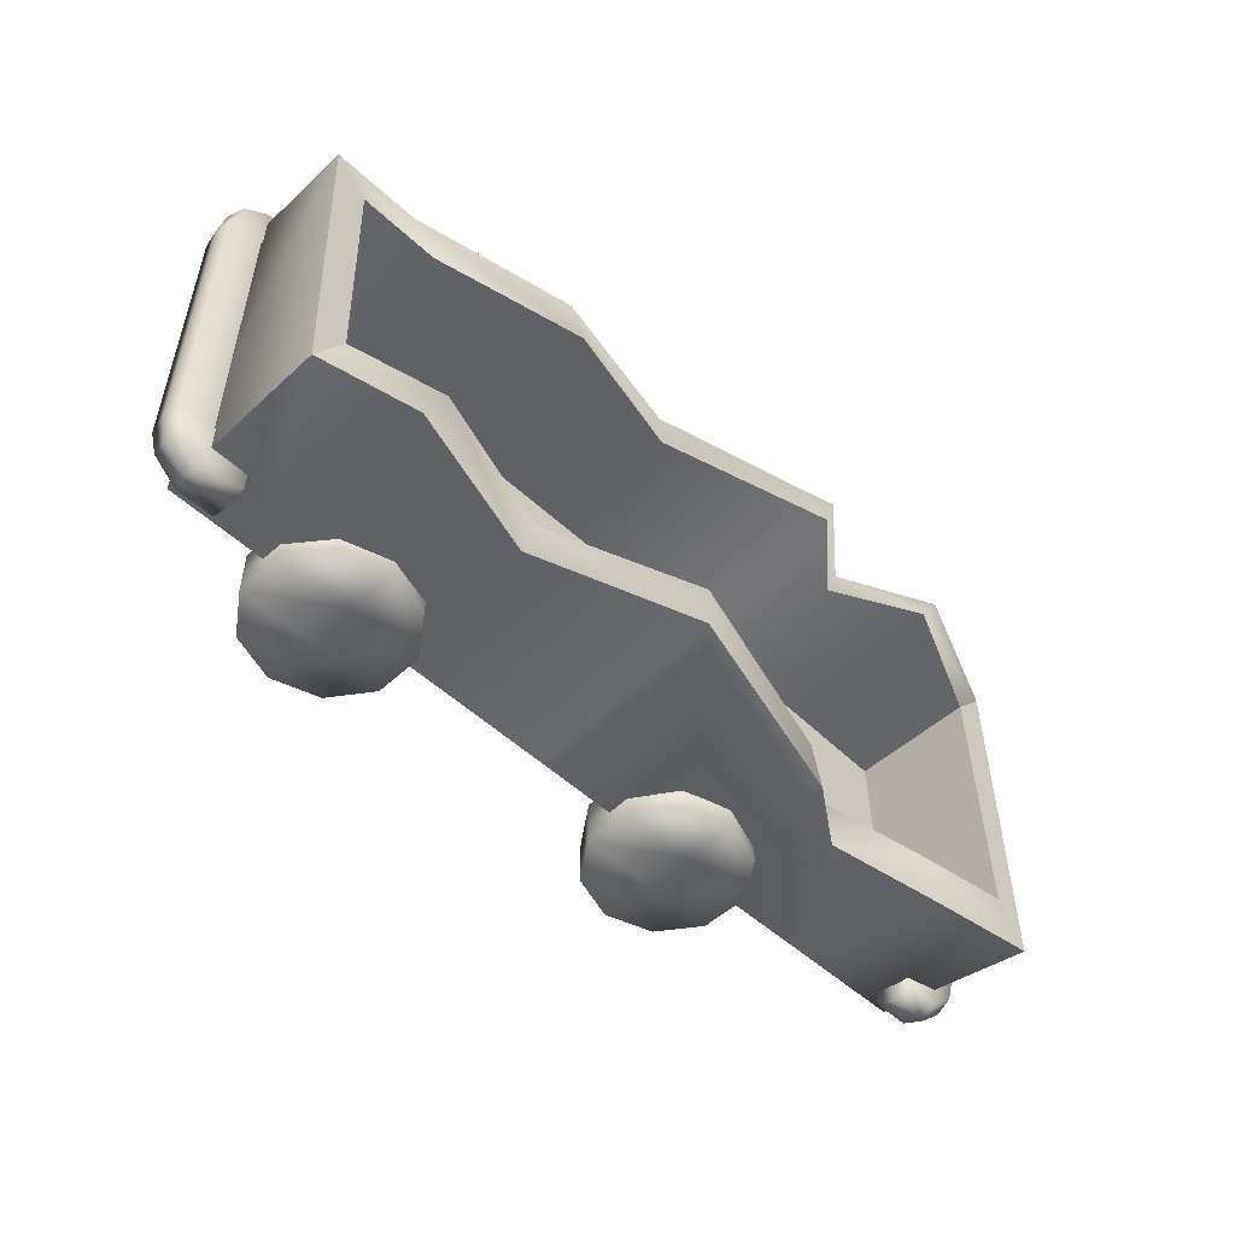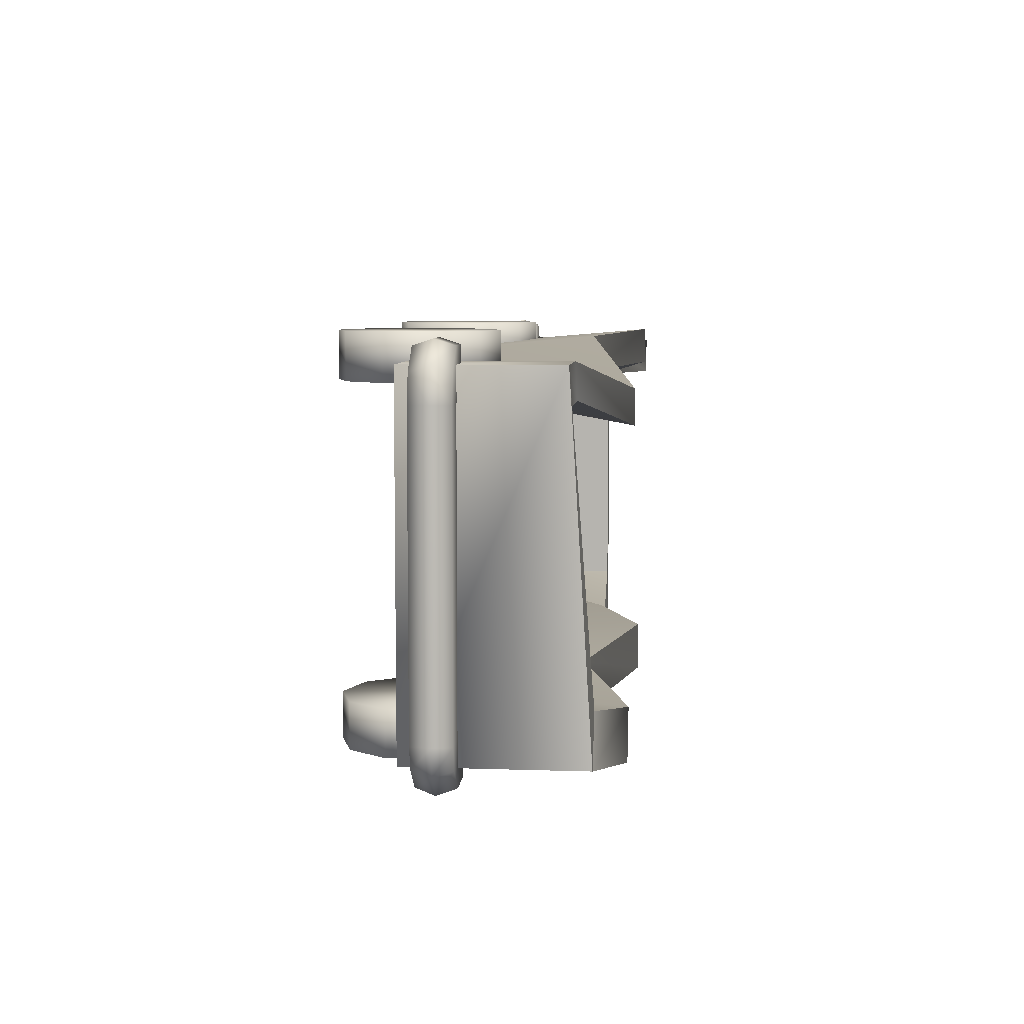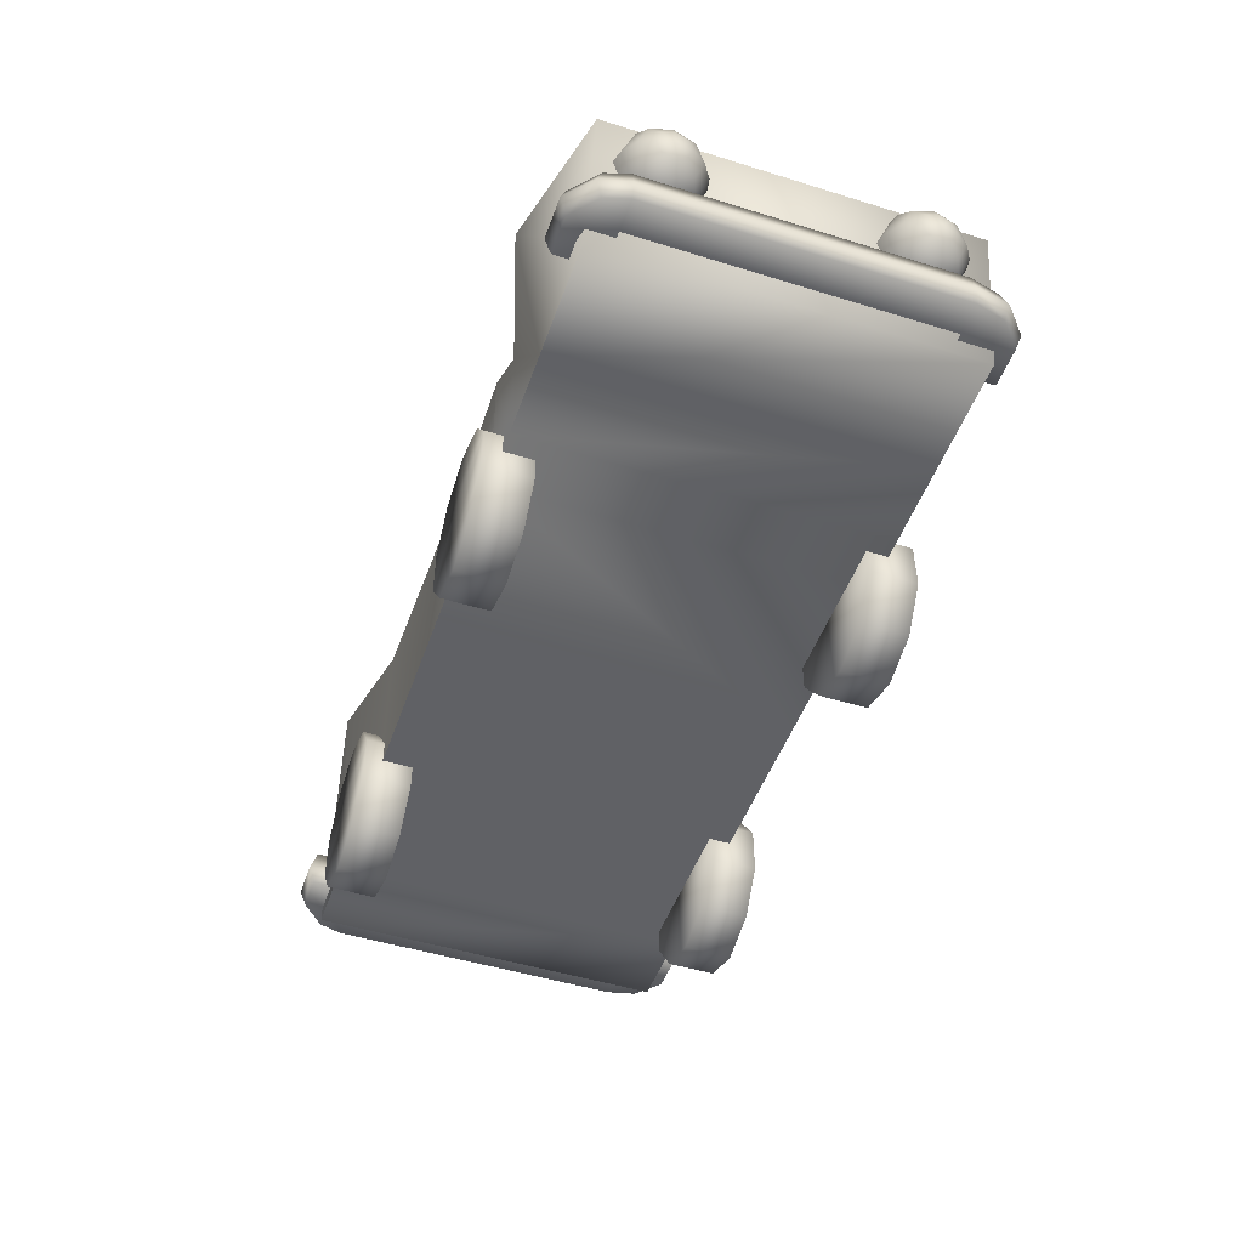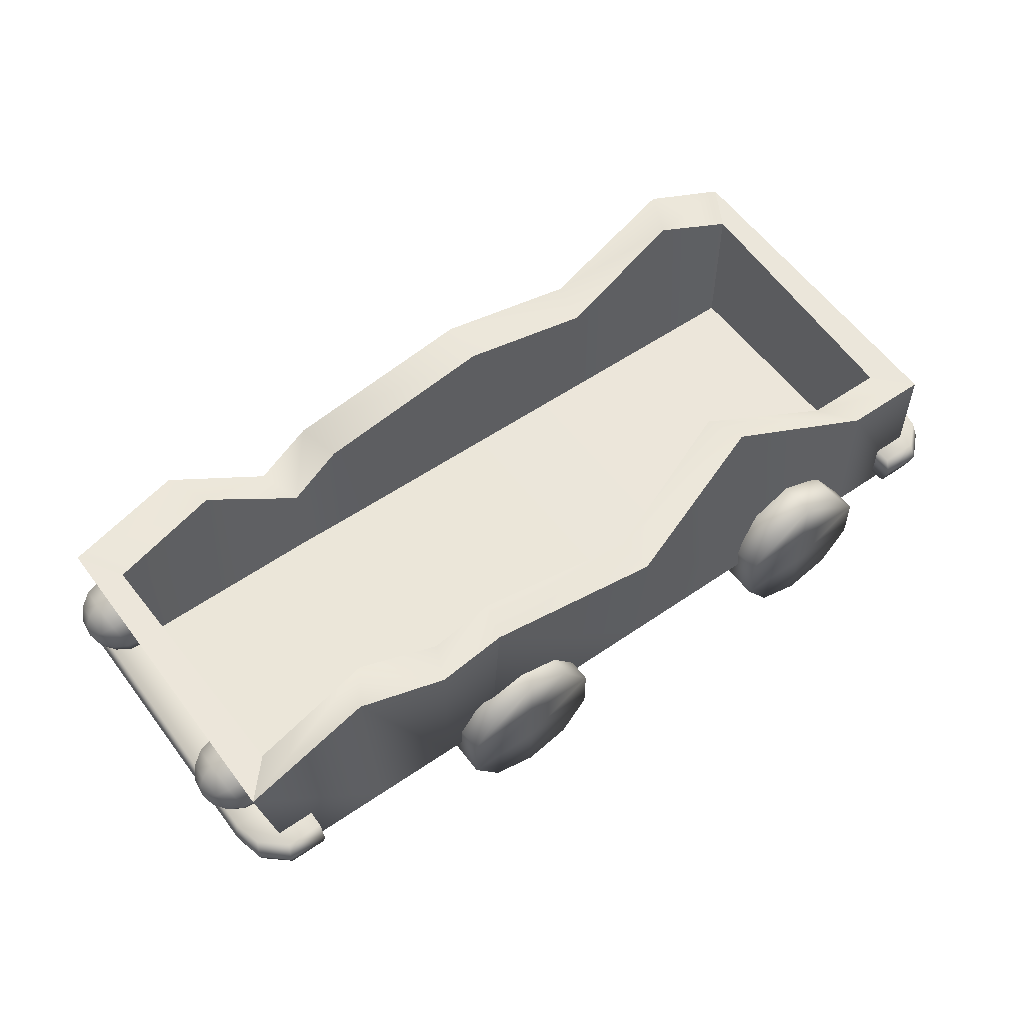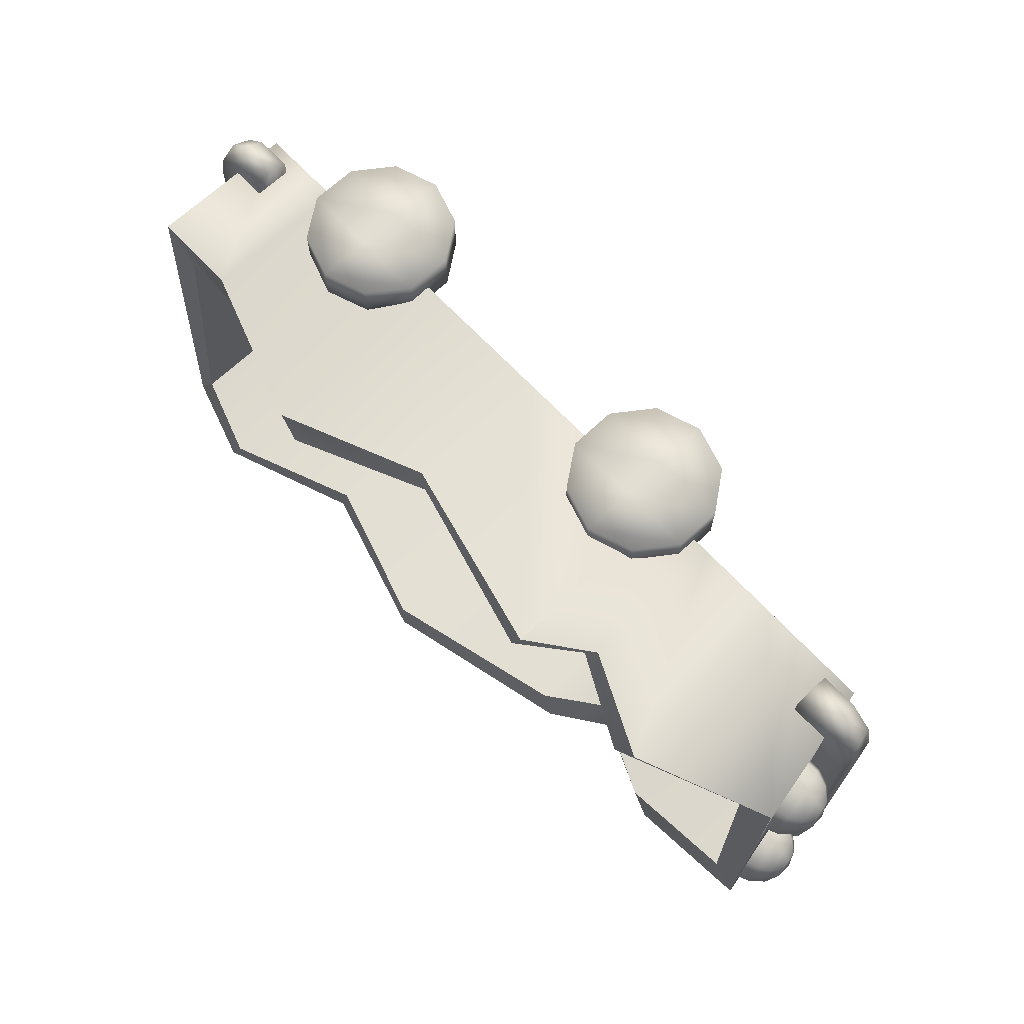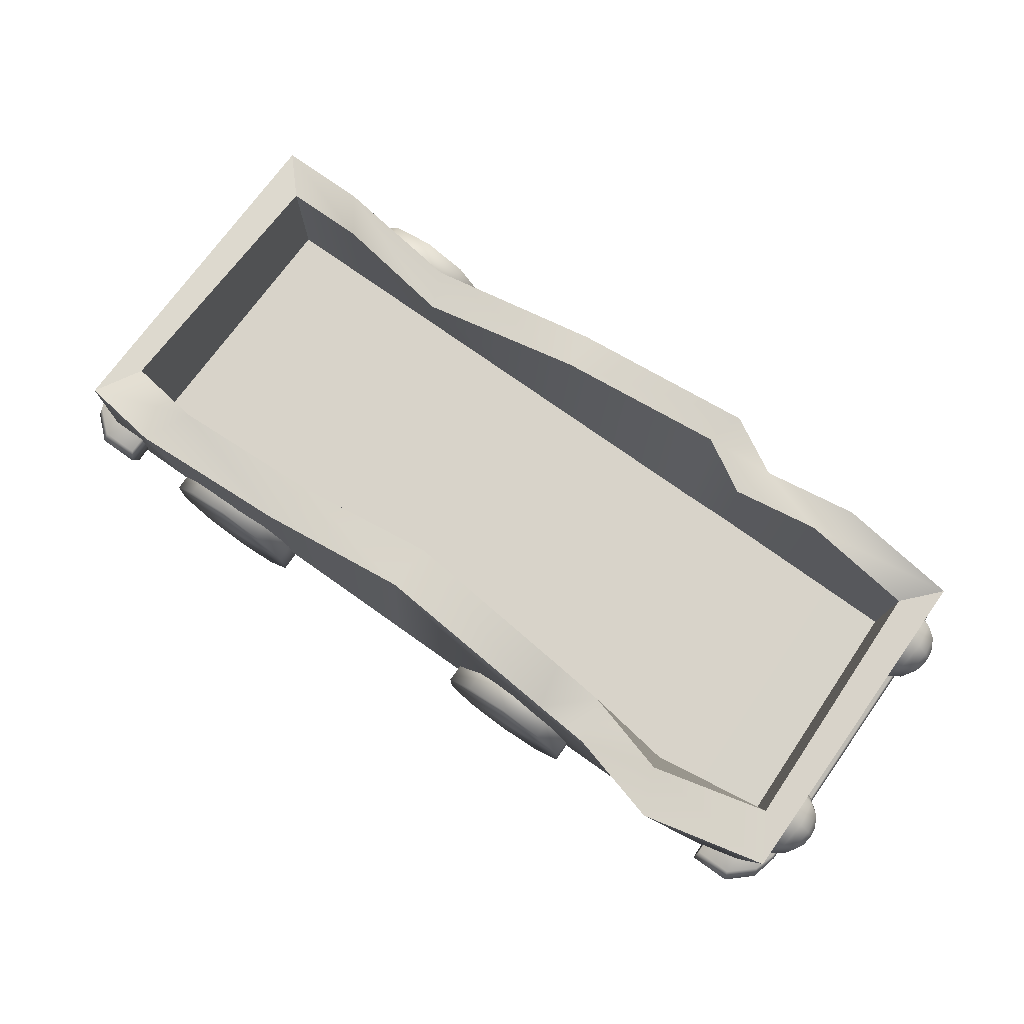
<metadata>
{"format":"obj","ext":"obj","renderer":"f3d","projection":"perspective","resolution":1024,"background":"white","views":[{"elev":-51.7,"azim":134.9,"up":"+Z"},{"elev":6.9,"azim":95.5,"up":"+Z"},{"elev":-48.6,"azim":-109.1,"up":"+Y"},{"elev":54.5,"azim":-36.3,"up":"+Y"},{"elev":67.8,"azim":-133.4,"up":"+Z"},{"elev":75.9,"azim":-144.7,"up":"+Y"}]}
</metadata>
<code>
g default
v -304.8 146.7 56.43
v -300.7 127.6 48.36
v -296.6 108.6 56.43
v -294.9 100.7 75.92
v -296.6 108.6 95.42
v -300.7 127.6 103.5
v -304.8 146.7 95.42
v -306.5 154.6 75.92
v -314.8 143 57.92
v -311 125.4 50.46
v -307.2 107.8 57.92
v -305.7 100.5 75.92
v -307.2 107.8 93.93
v -311 125.4 101.4
v -314.8 143 93.93
v -316.4 150.3 75.92
v -322.7 137 62.14
v -319.8 123.5 56.43
v -316.9 110.1 62.14
v -315.7 104.5 75.92
v -316.9 110.1 89.71
v -319.8 123.5 95.42
v -322.7 137 89.71
v -323.9 142.6 75.92
v -327.2 129.6 68.46
v -325.6 122.3 65.37
v -324.1 115 68.46
v -323.4 112 75.92
v -324.1 115 83.38
v -325.6 122.3 86.47
v -327.2 129.6 83.38
v -327.9 132.6 75.92
v -327.7 121.8 75.92
v -304.8 146.7 -97.81
v -300.7 127.6 -105.9
v -296.6 108.6 -97.81
v -294.9 100.7 -78.31
v -296.6 108.6 -58.82
v -300.7 127.6 -50.75
v -304.8 146.7 -58.82
v -306.5 154.6 -78.31
v -314.8 143 -96.32
v -311 125.4 -103.8
v -307.2 107.8 -96.32
v -305.7 100.5 -78.31
v -307.2 107.8 -60.3
v -311 125.4 -52.85
v -314.8 143 -60.3
v -316.4 150.3 -78.31
v -322.7 137 -92.1
v -319.8 123.5 -97.81
v -316.9 110.1 -92.1
v -315.7 104.5 -78.31
v -316.9 110.1 -64.53
v -319.8 123.5 -58.82
v -322.7 137 -64.53
v -323.9 142.6 -78.31
v -327.2 129.6 -85.77
v -325.6 122.3 -88.86
v -324.1 115 -85.77
v -323.4 112 -78.31
v -324.1 115 -70.85
v -325.6 122.3 -67.76
v -327.2 129.6 -70.85
v -327.9 132.6 -78.31
v -327.7 121.8 -78.31
v -121.6 59.84 117.6
v -121.6 59.84 -116.7
v 271.6 59.84 117.6
v 271.6 59.84 -116.7
v -159.3 59.84 -116.7
v -159.3 59.84 117.6
v -309.1 157 117.6
v -309.1 157 -116.7
v -289.8 60.8 117.6
v -289.8 60.8 -116.7
v -159.3 133.7 -116.7
v -159.3 159.8 117.6
v 159.3 7.177 -128.2
v 159.3 7.177 -97.26
v -98.34 7.177 -97.26
v -98.34 7.177 -128.2
v -68.17 16.98 -97.26
v -68.17 16.98 -128.2
v -49.52 42.64 -97.26
v -49.52 42.64 -128.2
v -49.52 74.37 -97.26
v -49.52 74.37 -128.2
v -68.17 100 -97.26
v -68.17 100 -128.2
v -98.34 109.8 -97.26
v -98.34 109.8 -128.2
v -128.5 100 -97.26
v -128.5 100 -128.2
v -147.2 74.37 -97.26
v -147.2 74.37 -128.2
v -147.2 42.64 -97.26
v -147.2 42.64 -128.2
v -128.5 16.98 -97.26
v -128.5 16.98 -128.2
v 189.5 16.98 -97.26
v 189.5 16.98 -128.2
v 208.1 42.64 -97.26
v 208.1 42.64 -128.2
v 208.1 74.37 -97.26
v 208.1 74.37 -128.2
v 189.5 100 -97.26
v 189.5 100 -128.2
v 159.3 109.8 -97.26
v 159.3 109.8 -128.2
v 129.1 100 -97.26
v 129.1 100 -128.2
v 110.5 74.37 -97.26
v 110.5 74.37 -128.2
v 110.5 42.64 -97.26
v 110.5 42.64 -128.2
v 129.1 16.98 -97.26
v 129.1 16.98 -128.2
v 159.3 7.177 103.7
v 159.3 7.177 134.7
v -98.34 7.177 134.7
v -98.34 7.177 103.7
v -68.17 16.98 134.7
v -68.17 16.98 103.7
v -49.52 42.64 134.7
v -49.52 42.64 103.7
v -49.52 74.37 134.7
v -49.52 74.37 103.7
v -68.17 100 134.7
v -68.17 100 103.7
v -98.34 109.8 134.7
v -98.34 109.8 103.7
v -128.5 100 134.7
v -128.5 100 103.7
v -147.2 74.37 134.7
v -147.2 74.37 103.7
v -147.2 42.64 134.7
v -147.2 42.64 103.7
v -128.5 16.98 134.7
v -128.5 16.98 103.7
v 189.5 16.98 134.7
v 189.5 16.98 103.7
v 208.1 42.64 134.7
v 208.1 42.64 103.7
v 208.1 74.37 134.7
v 208.1 74.37 103.7
v 189.5 100 134.7
v 189.5 100 103.7
v 159.3 109.8 134.7
v 159.3 109.8 103.7
v 129.1 100 134.7
v 129.1 100 103.7
v 110.5 74.37 134.7
v 110.5 74.37 103.7
v 110.5 42.64 134.7
v 110.5 42.64 103.7
v 129.1 16.98 134.7
v 129.1 16.98 103.7
v -121.6 159.8 -116.7
v -121.6 192.4 129
v 271.6 174.2 -116.7
v 271.6 159.8 117.6
v 159.3 74.37 -128.2
v 159.3 42.64 -128.2
v -98.34 74.37 -128.2
v -98.34 42.64 -128.2
v -98.34 74.37 134.7
v -98.34 42.64 134.7
v 159.3 74.37 134.7
v 159.3 42.64 134.7
v 288.6 70.45 114.3
v 272.5 70.45 128.5
v 288.6 95.81 114.3
v 272.5 95.81 128.5
v 288.6 95.81 -114.3
v 272.5 95.81 -128.5
v 288.6 70.45 -114.3
v 272.5 70.45 -128.5
v 291.3 83.13 118
v 275.2 83.13 132.7
v 275.2 83.13 -132.7
v 291.3 83.13 -118
v 293.1 95.81 -99.26
v 272.5 95.81 -99.26
v 272.5 70.45 -99.26
v 293.1 70.45 -99.26
v 295.8 83.13 -99.26
v 293.1 95.81 95.83
v 272.5 95.81 95.83
v 272.5 70.45 95.83
v 293.1 70.45 95.83
v 295.8 83.13 95.83
v 248 95.81 -99.26
v 248 83.13 -99.26
v 248 83.13 -132.7
v 248 95.81 -128.5
v 248 70.45 -99.26
v 248 70.45 -128.5
v 248 83.13 132.7
v 248 83.13 95.83
v 248 95.81 95.83
v 248 95.81 128.5
v 248 70.45 95.83
v 248 70.45 128.5
v -311.9 70.45 114.3
v -295.9 70.45 128.5
v -311.9 95.81 114.3
v -295.9 95.81 128.5
v -311.9 95.81 -114.3
v -295.9 95.81 -128.5
v -311.9 70.45 -114.3
v -295.9 70.45 -128.5
v -314.6 83.13 118
v -298.6 83.13 132.7
v -298.6 83.13 -132.7
v -314.6 83.13 -118
v -316.5 95.81 -99.26
v -295.9 95.81 -99.26
v -295.9 70.45 -99.26
v -316.5 70.45 -99.26
v -319.1 83.13 -99.26
v -316.5 95.81 95.83
v -295.9 95.81 95.83
v -295.9 70.45 95.83
v -316.5 70.45 95.83
v -319.1 83.13 95.83
v -271.4 95.81 -99.26
v -271.4 83.13 -99.26
v -271.4 83.13 -132.7
v -271.4 95.81 -128.5
v -271.4 70.45 -99.26
v -271.4 70.45 -128.5
v -271.4 83.13 132.7
v -271.4 83.13 95.83
v -271.4 95.81 95.83
v -271.4 95.81 128.5
v -271.4 70.45 95.83
v -271.4 70.45 128.5
v -286.7 157 92.93
v -148.5 159.8 92.93
v -113.7 192.4 104.3
v 249.2 159.8 92.93
v -150.4 133.7 -85.35
v -115.1 159.8 -85.35
v -290.7 157 -85.35
v 253.2 174.2 -85.35
v -285.9 72.6 93.48
v -147.6 75.36 93.5
v -113.7 75.4 92.96
v 249.2 75.4 92.93
v -149.5 75.36 -85.72
v -115.1 75.4 -85.37
v -289.9 72.6 -85.7
v 253.2 75.4 -85.35
v 115.6 59.84 -116.7
v 115.6 159.8 -116.7
v 107.1 159.8 -85.35
v 107.1 75.4 -85.36
v 105.3 75.4 92.94
v 105.3 192.4 71.36
v 115.6 192.4 96.03
v 115.6 59.84 117.6
v 213.5 59.84 117.6
v 213.5 159.8 117.6
v 195.6 159.8 92.93
v 195.6 75.4 92.94
v 198.8 75.4 -85.35
v 198.8 192.4 -94.62
v 213.5 192.4 -126
v 213.5 59.84 -116.7
v 6.886 59.84 -116.7
v 6.886 192.4 -109.4
v 5.263 192.4 -78.09
v 5.306 75.4 -85.36
v 4.957 75.4 92.95
v 4.913 159.8 102.2
v 6.886 159.8 126.9
v 6.886 59.84 117.6
v -223.8 191.2 117.6
v -215.5 60.25 117.6
v -215.5 60.25 -116.7
v -223.8 158.6 -136.8
v -210.9 158.6 -105.4
v -210 74.17 -85.71
v -207.2 74.17 93.49
v -208 191.2 92.93
g Ambulancia_Destruida
f 1 2 10 9
f 2 3 11 10
f 3 4 12 11
f 4 5 13 12
f 5 6 14 13
f 6 7 15 14
f 7 8 16 15
f 8 1 9 16
f 9 10 18 17
f 10 11 19 18
f 11 12 20 19
f 12 13 21 20
f 13 14 22 21
f 14 15 23 22
f 15 16 24 23
f 16 9 17 24
f 17 18 26 25
f 18 19 27 26
f 19 20 28 27
f 20 21 29 28
f 21 22 30 29
f 22 23 31 30
f 23 24 32 31
f 24 17 25 32
f 25 26 33
f 26 27 33
f 27 28 33
f 28 29 33
f 29 30 33
f 30 31 33
f 31 32 33
f 32 25 33
f 34 35 43 42
f 35 36 44 43
f 36 37 45 44
f 37 38 46 45
f 38 39 47 46
f 39 40 48 47
f 40 41 49 48
f 41 34 42 49
f 42 43 51 50
f 43 44 52 51
f 44 45 53 52
f 45 46 54 53
f 46 47 55 54
f 47 48 56 55
f 48 49 57 56
f 49 42 50 57
f 50 51 59 58
f 51 52 60 59
f 52 53 61 60
f 53 54 62 61
f 54 55 63 62
f 55 56 64 63
f 56 57 65 64
f 57 50 58 65
f 58 59 66
f 59 60 66
f 60 61 66
f 61 62 66
f 62 63 66
f 63 64 66
f 64 65 66
f 65 58 66
f 262 255 270 263
f 68 67 72 71
f 159 68 71 77
f 74 76 75 73
f 255 256 269 270
f 70 161 162 69
f 263 264 261 262
f 67 160 78 72
f 279 280 72 78
f 77 71 281 282
f 71 72 280 281
f 125 126 128 127
f 110 163 114 112
f 81 82 84 83
f 149 150 152 151
f 113 114 116 115
f 83 84 86 85
f 123 124 126 125
f 111 112 114 113
f 85 86 88 87
f 153 154 156 155
f 109 110 112 111
f 87 88 90 89
f 121 122 124 123
f 107 108 110 109
f 89 90 92 91
f 142 119 158 156 154 152 150 148 146 144
f 105 106 108 107
f 91 92 94 93
f 80 101 103 105 107 109 111 113 115 117
f 103 104 106 105
f 93 94 96 95
f 117 118 79 80
f 101 102 104 103
f 95 96 98 97
f 92 165 96 94
f 80 79 102 101
f 97 98 100 99
f 151 152 154 153
f 115 116 118 117
f 99 100 82 81
f 81 83 85 87 89 91 93 95 97 99
f 127 128 130 129
f 147 148 150 149
f 129 130 132 131
f 145 146 148 147
f 131 132 134 133
f 149 169 145 147
f 143 144 146 145
f 133 134 136 135
f 157 158 119 120
f 141 142 144 143
f 135 136 138 137
f 124 122 140 138 136 134 132 130 128 126
f 120 119 142 141
f 137 138 140 139
f 155 156 158 157
f 139 140 122 121
f 167 127 129 131
f 106 163 110 108
f 104 164 163 106
f 114 163 164 116
f 102 79 164 104
f 116 164 79 118
f 88 165 92 90
f 84 82 166 86
f 98 166 82 100
f 96 165 166 98
f 86 166 165 88
f 135 167 131 133
f 137 168 167 135
f 168 125 127 167
f 121 168 137 139
f 121 123 125 168
f 170 143 145 169
f 153 169 149 151
f 155 170 169 153
f 120 170 155 157
f 120 141 143 170
f 179 173 174 180
f 183 175 176 184
f 175 182 181 176
f 177 186 185 178
f 193 196 195 194
f 182 175 183 187
f 171 179 180 172
f 194 195 198 197
f 182 177 178 181
f 177 182 187 186
f 188 183 184 189
f 186 191 190 185
f 187 192 191 186
f 183 188 192 187
f 173 188 189 174
f 199 202 201 200
f 204 199 200 203
f 191 171 172 190
f 192 179 171 191
f 188 173 179 192
f 181 195 196 176
f 176 196 193 184
f 185 197 198 178
f 178 198 195 181
f 189 201 202 174
f 174 202 199 180
f 172 204 203 190
f 180 199 204 172
f 213 214 208 207
f 217 218 210 209
f 209 210 215 216
f 211 212 219 220
f 227 228 229 230
f 216 221 217 209
f 205 206 214 213
f 228 231 232 229
f 216 215 212 211
f 211 220 221 216
f 222 223 218 217
f 220 219 224 225
f 221 220 225 226
f 217 221 226 222
f 207 208 223 222
f 233 234 235 236
f 238 237 234 233
f 225 224 206 205
f 226 225 205 213
f 222 226 213 207
f 215 210 230 229
f 210 218 227 230
f 219 212 232 231
f 212 215 229 232
f 223 208 236 235
f 208 214 233 236
f 206 224 237 238
f 214 206 238 233
f 286 279 78 240
f 78 160 241 240
f 260 261 264 265
f 159 77 243 244
f 77 282 283 243
f 268 269 256 257
f 162 161 246 242
f 74 73 239 245
f 285 286 240 248
f 240 241 249 248
f 259 260 265 266
f 244 243 251 252
f 243 283 284 251
f 267 268 257 258
f 242 246 254 250
f 245 239 247 253
f 258 259 266 267
f 271 272 256 255
f 257 256 272 273
f 258 257 273 274
f 274 275 259 258
f 275 276 260 259
f 276 277 261 260
f 262 261 277 278
f 278 271 255 262
f 69 162 264 263
f 265 264 162 242
f 266 265 242 250
f 267 266 250 254
f 246 268 267 254
f 161 269 268 246
f 270 269 161 70
f 263 270 70 69
f 68 159 272 271
f 273 272 159 244
f 274 273 244 252
f 248 249 275 274 252 251 284 285
f 241 276 275 249
f 160 277 276 241
f 278 277 160 67
f 68 271 278 67
f 73 75 280 279
f 281 280 75 76
f 282 281 76 74
f 283 282 74 245
f 284 283 245 253
f 285 284 253 247
f 239 286 285 247
f 73 279 286 239

</code>
